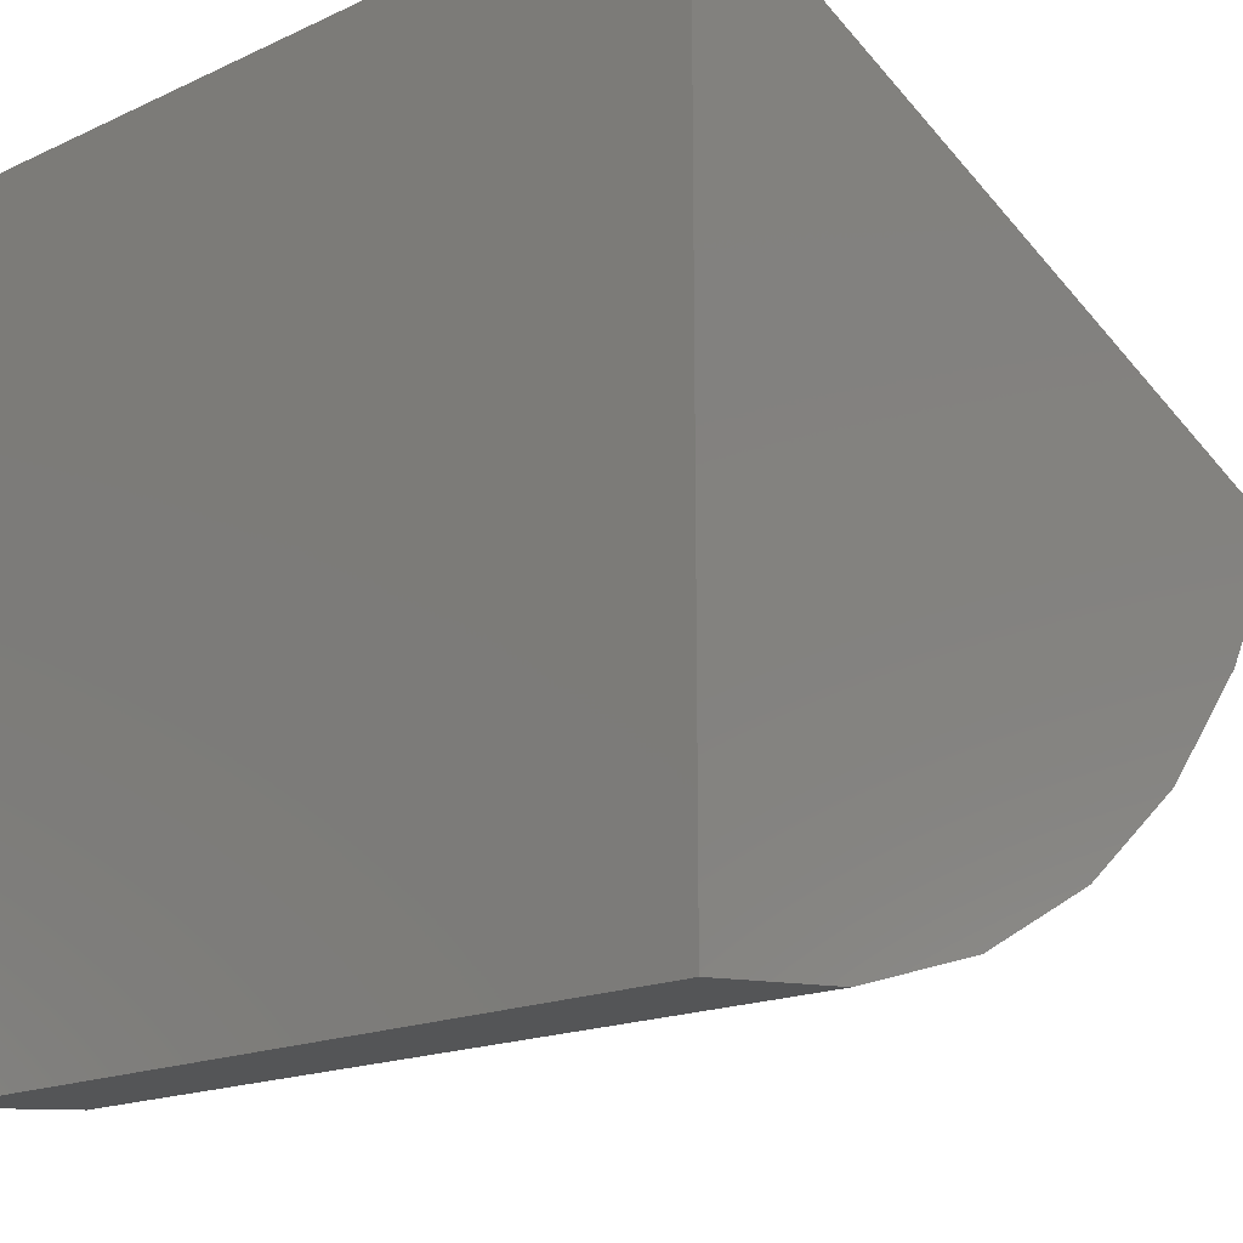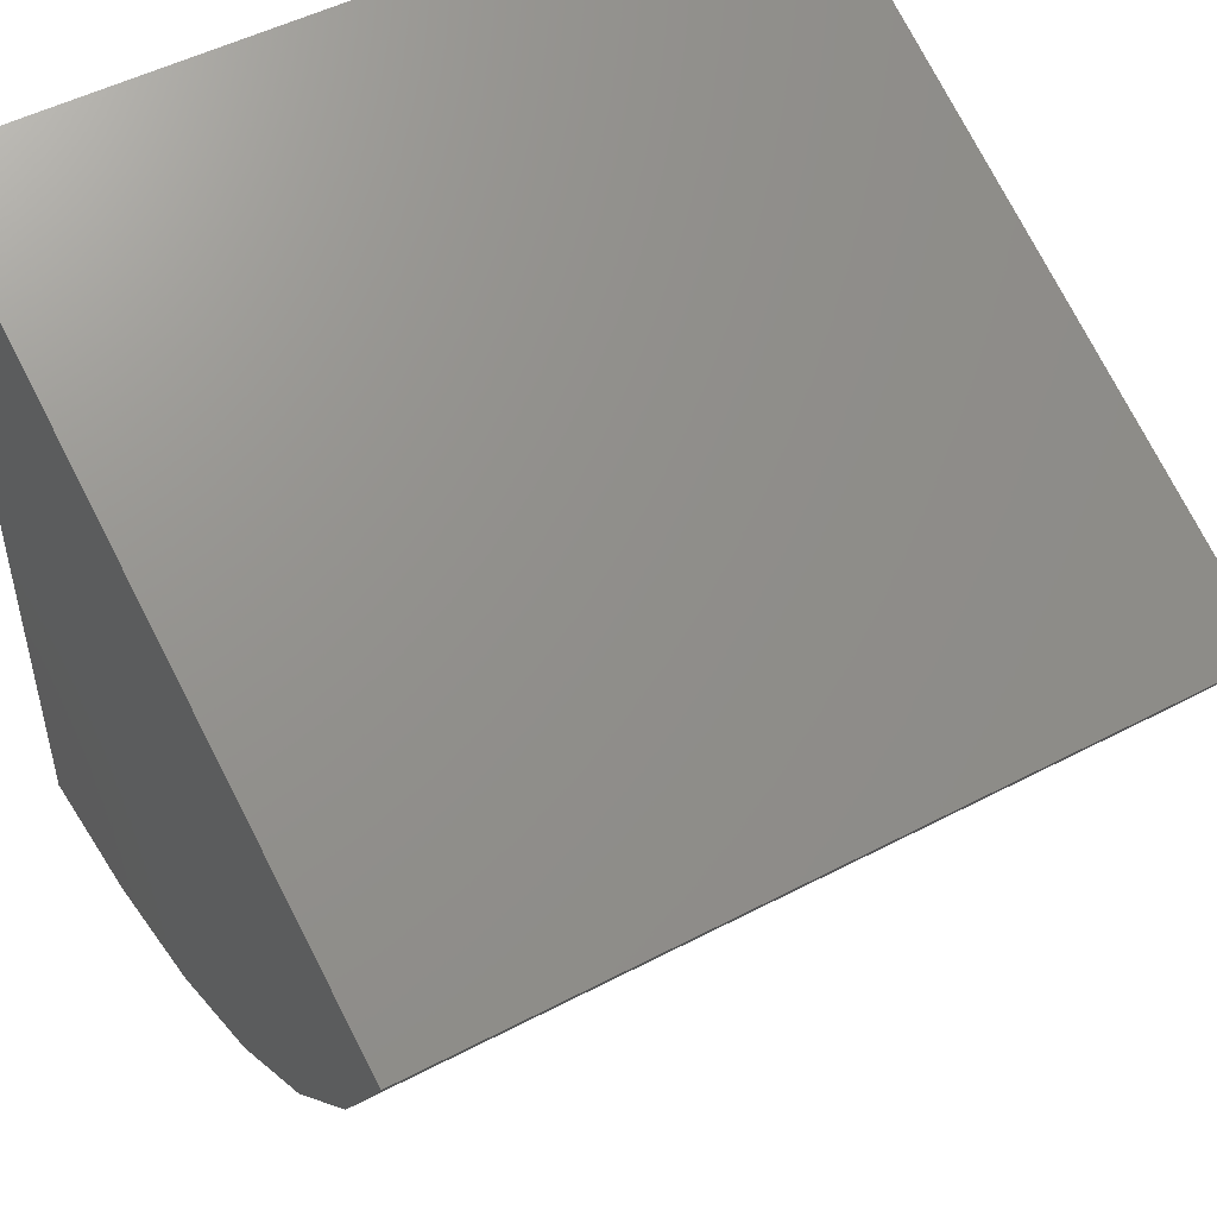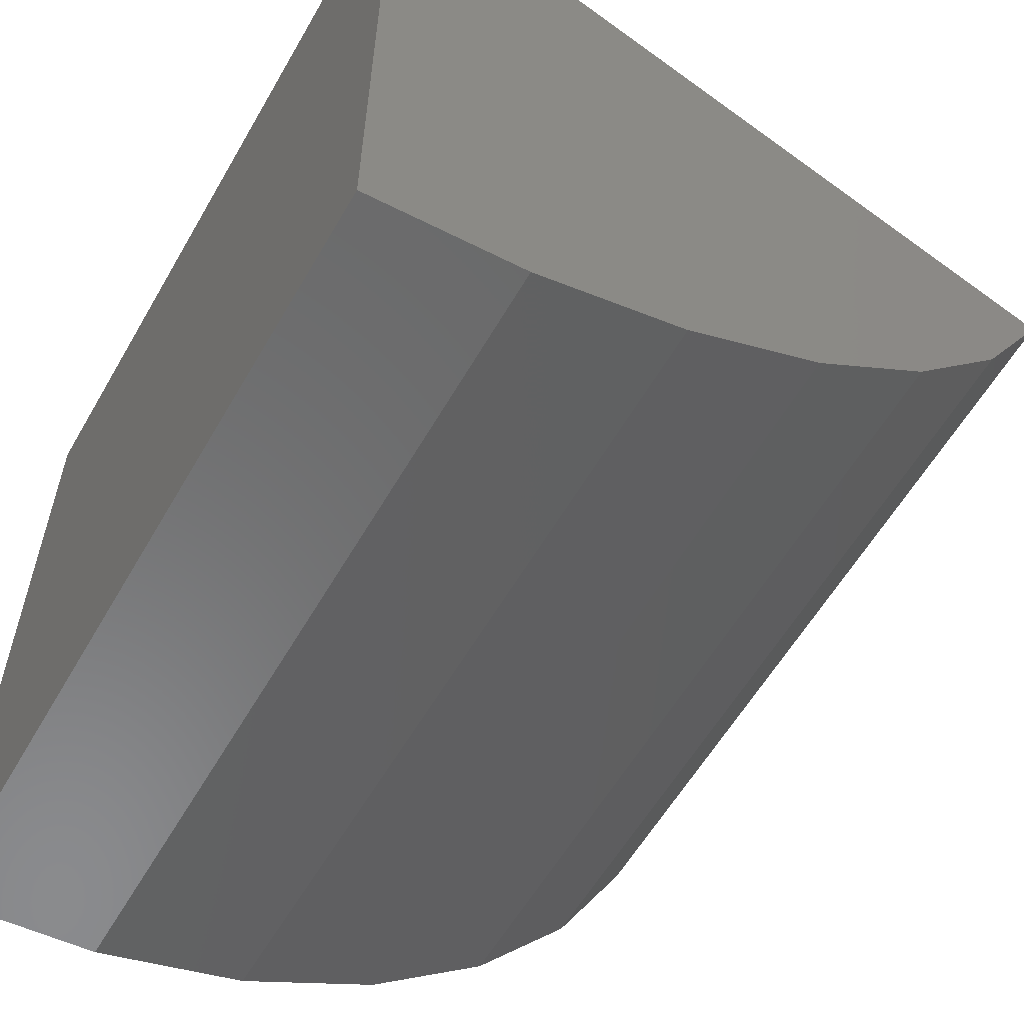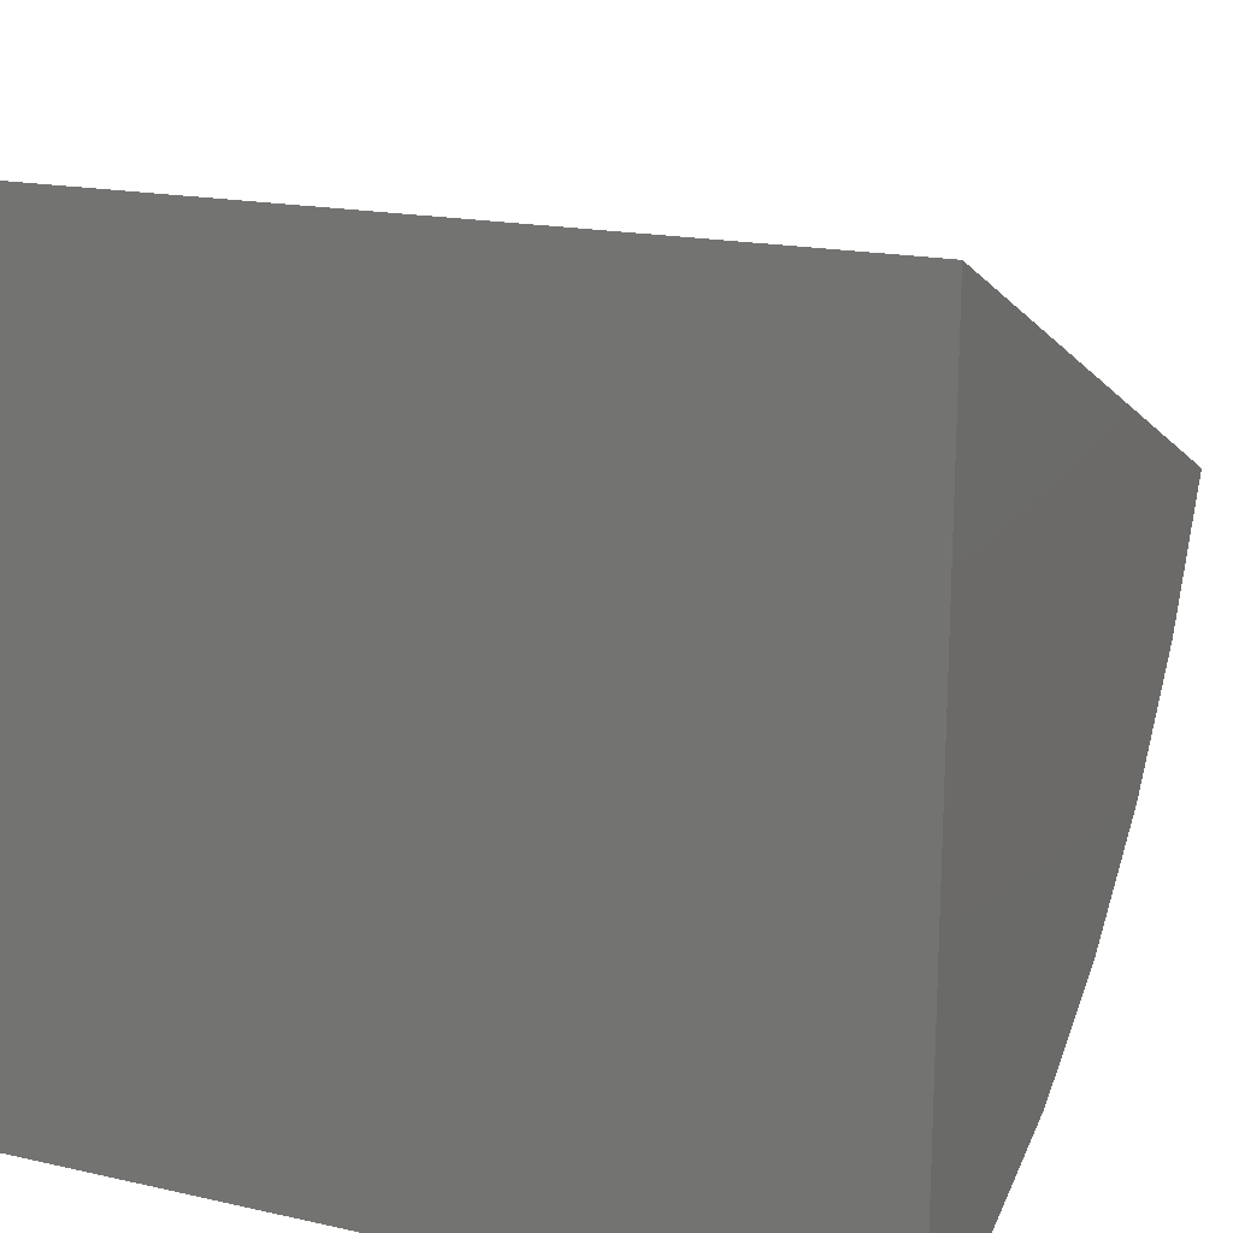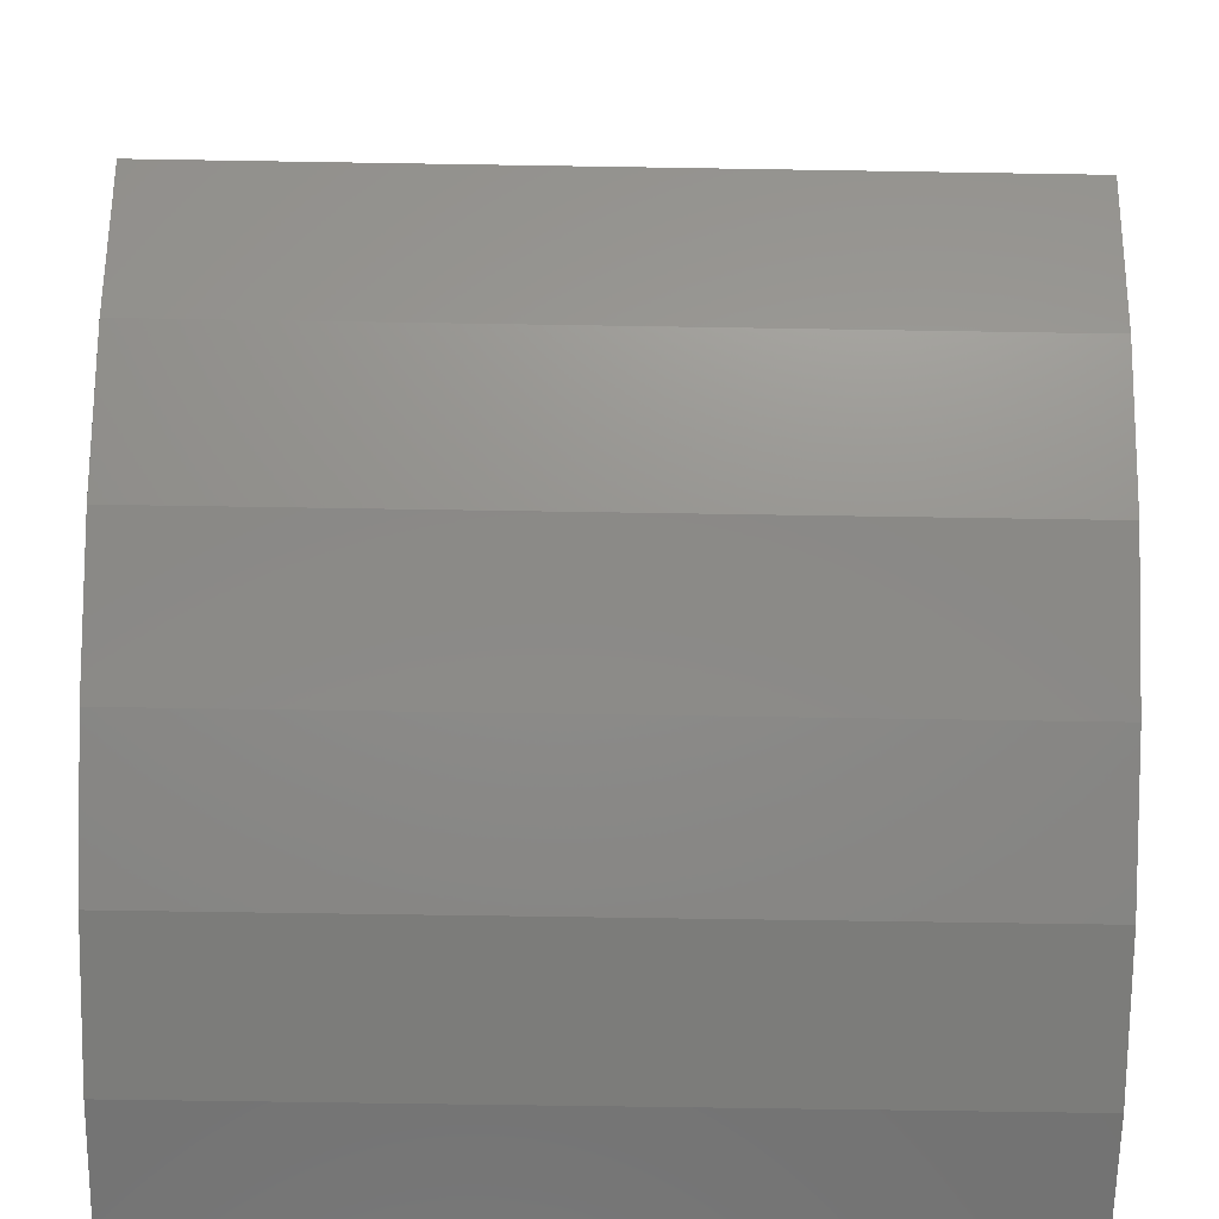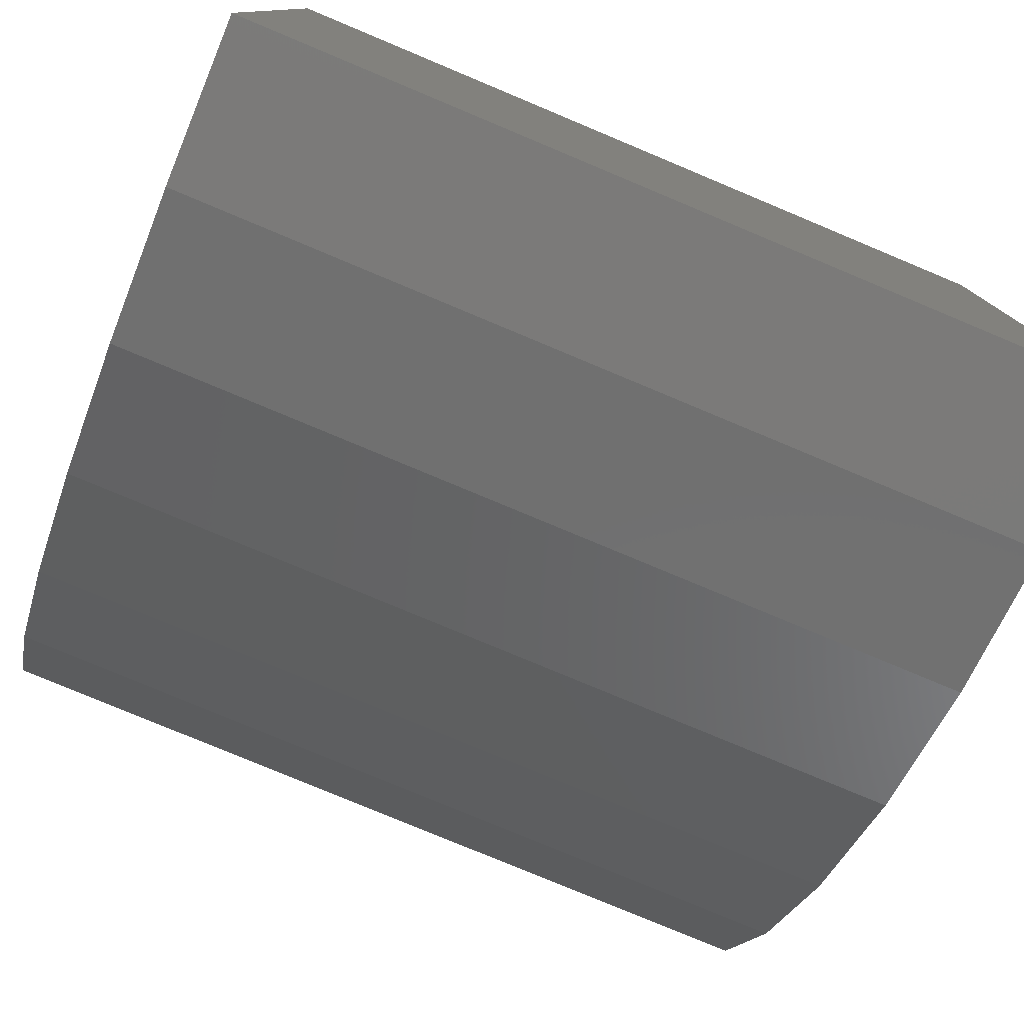
<metadata>
{"format":"stl","ext":"stl","renderer":"f3d","projection":"perspective","resolution":1024,"background":"white","views":[{"elev":-17.3,"azim":-137.6,"up":"+Z"},{"elev":49.7,"azim":-30.1,"up":"+Z"},{"elev":-58.8,"azim":-119.9,"up":"+Z"},{"elev":17.9,"azim":-156.6,"up":"+Z"},{"elev":-58.7,"azim":-1.0,"up":"+Z"},{"elev":-78.8,"azim":157.3,"up":"+Z"}]}
</metadata>
<code>
# stl→obj: 16 verts, 28 faces
v -0.0625 -0.1718 0.01854
v 0.125 -0.1718 0.01854
v -0.0625 1.041e-17 0.09375
v 0.125 2.212e-17 0.09375
v -0.0625 0 -0.09375
v 0.125 1.171e-17 -0.09375
v -0.0625 -0.03597 -0.09027
v -0.0625 -0.0706 -0.07995
v -0.0625 -0.1026 -0.06319
v -0.0625 -0.1308 -0.04059
v -0.0625 -0.1541 -0.01301
v 0.125 -0.1541 -0.01301
v 0.125 -0.1308 -0.04059
v 0.125 -0.1026 -0.06319
v 0.125 -0.0706 -0.07995
v 0.125 -0.03597 -0.09027
f 1 2 3
f 3 2 4
f 5 3 6
f 6 3 4
f 3 5 7
f 3 7 8
f 3 8 9
f 3 9 10
f 3 10 11
f 3 11 1
f 4 2 12
f 4 12 13
f 4 13 14
f 4 14 15
f 4 15 16
f 4 16 6
f 2 1 12
f 12 1 11
f 12 11 13
f 13 11 10
f 13 10 14
f 14 10 9
f 14 9 15
f 15 9 8
f 15 8 16
f 16 8 7
f 16 7 6
f 6 7 5

</code>
